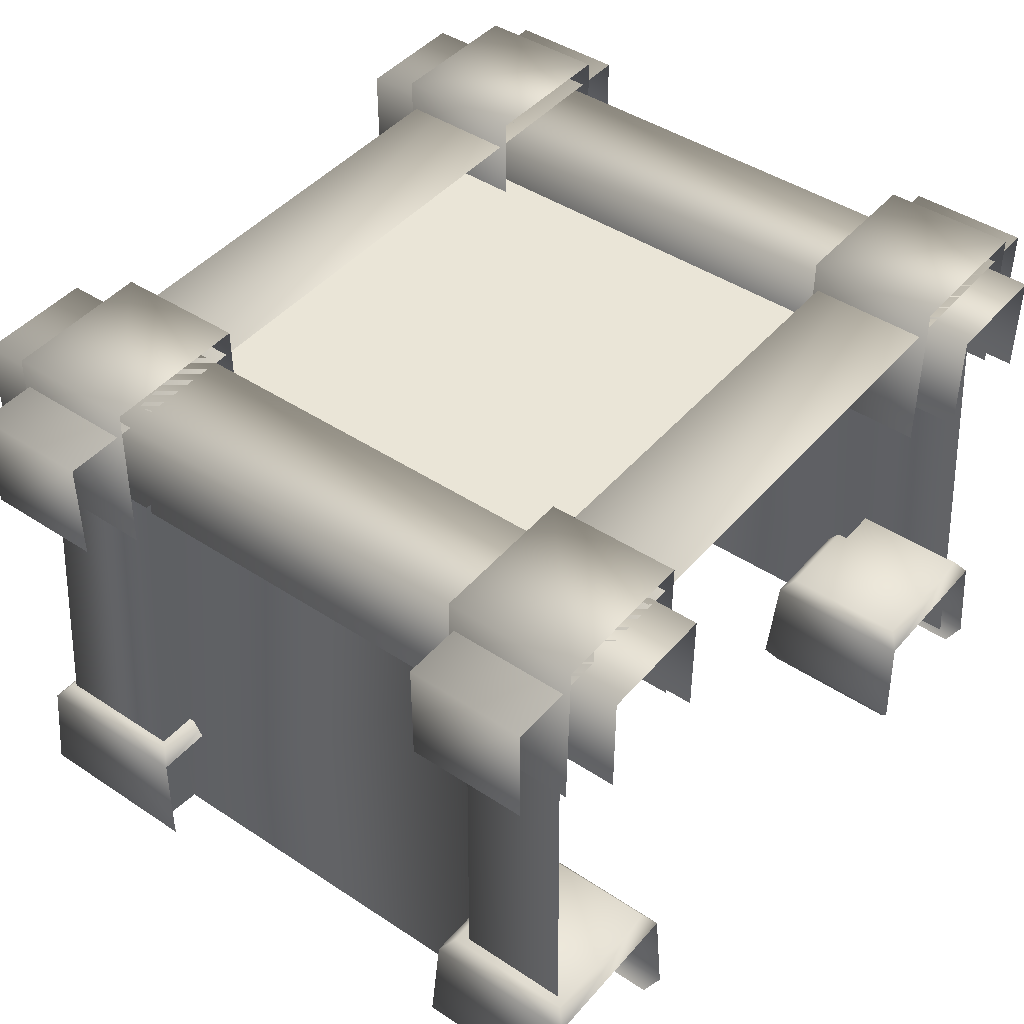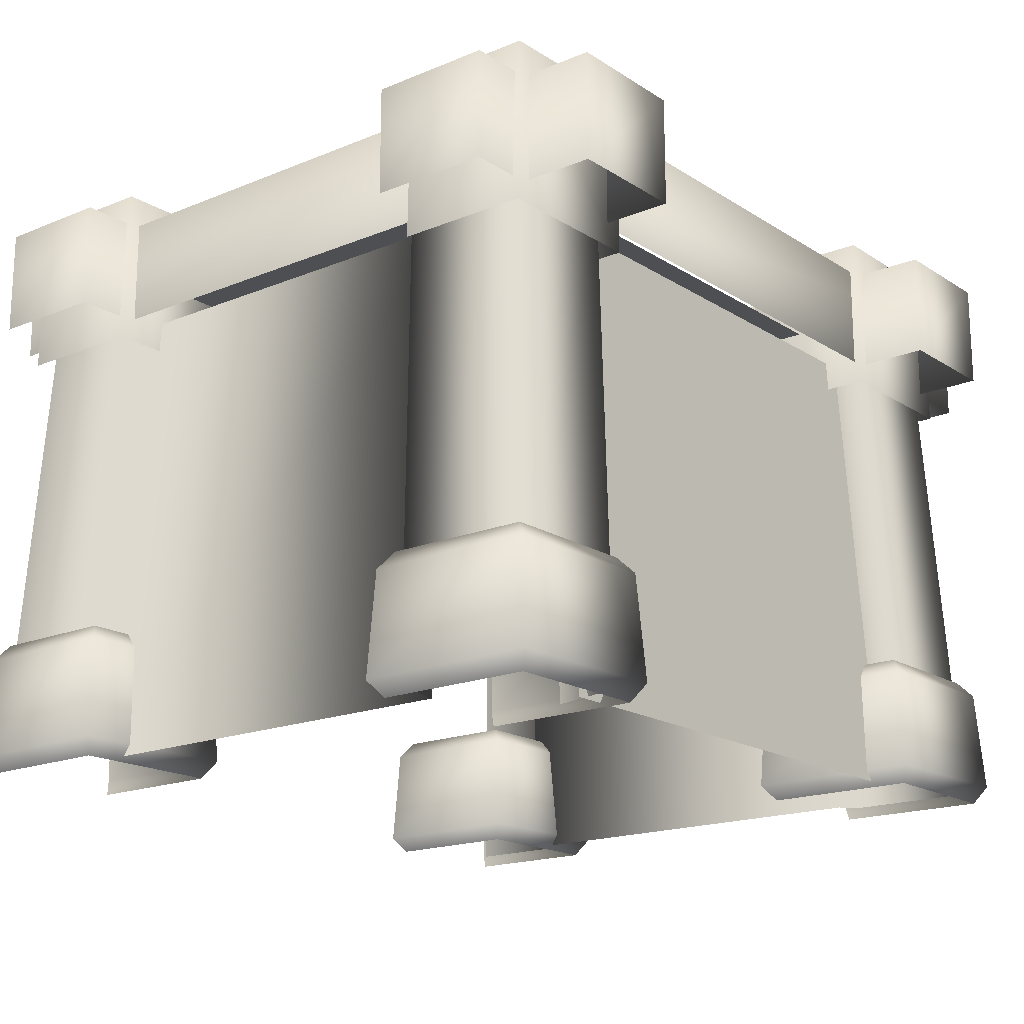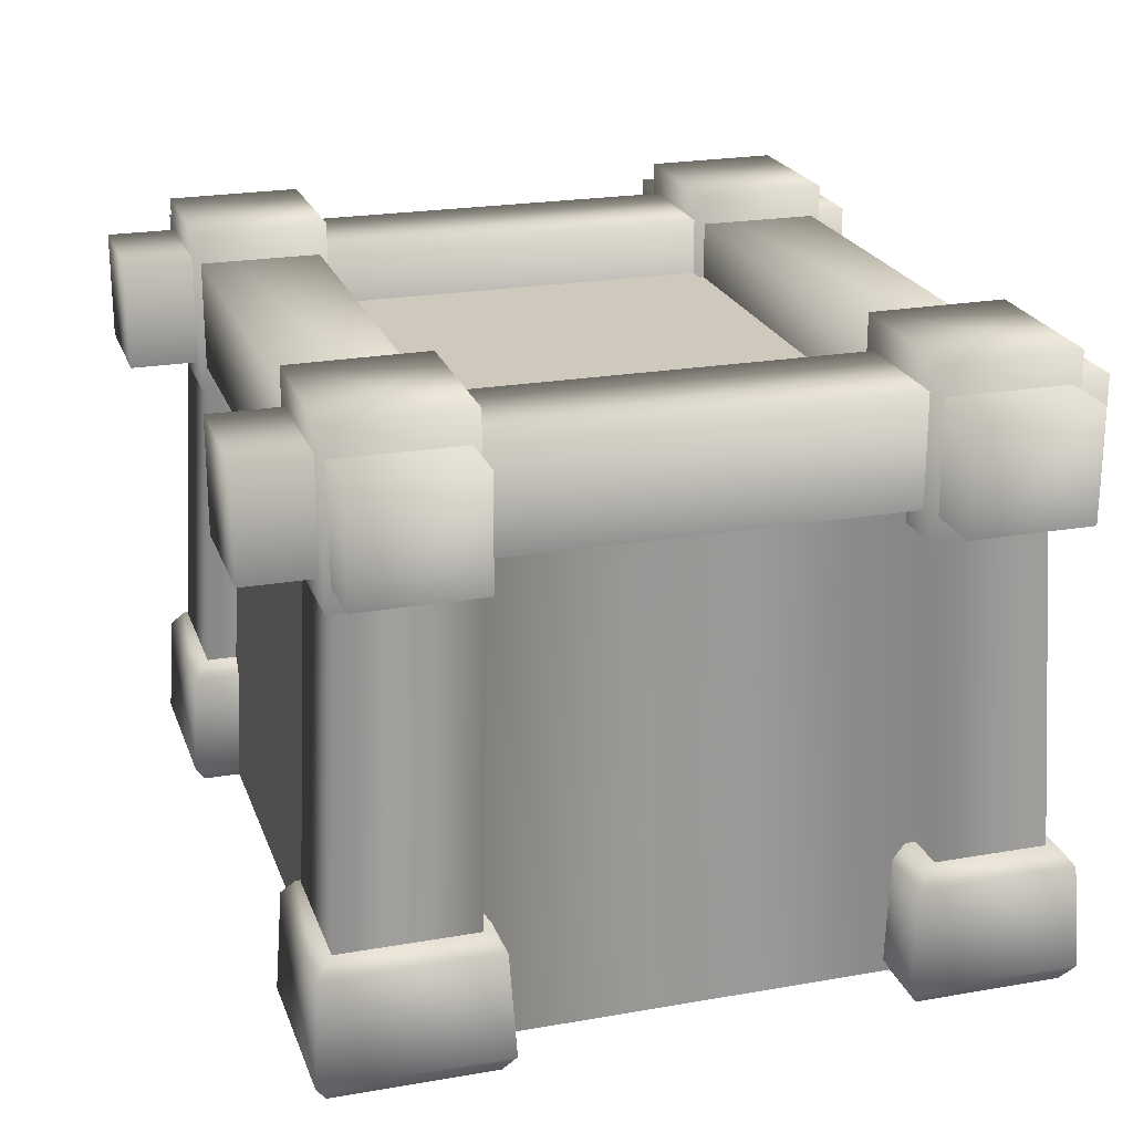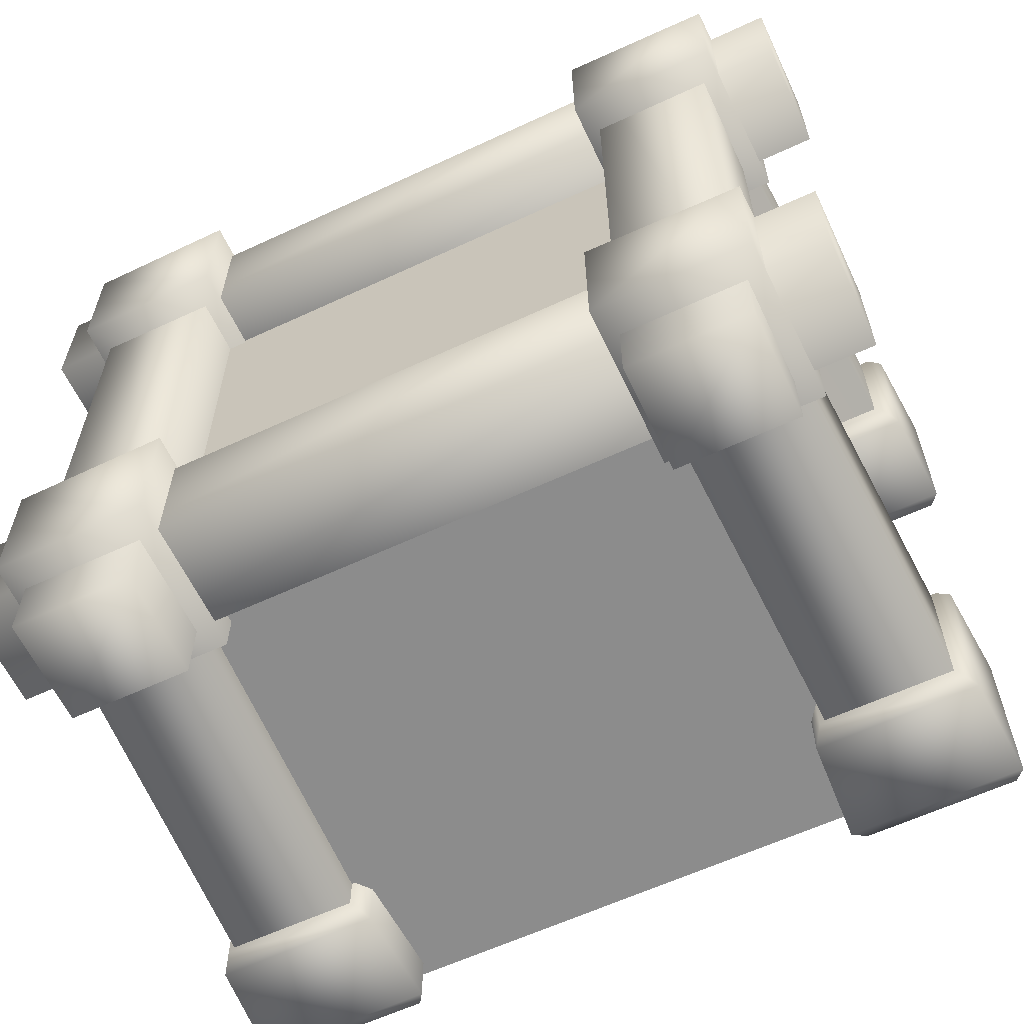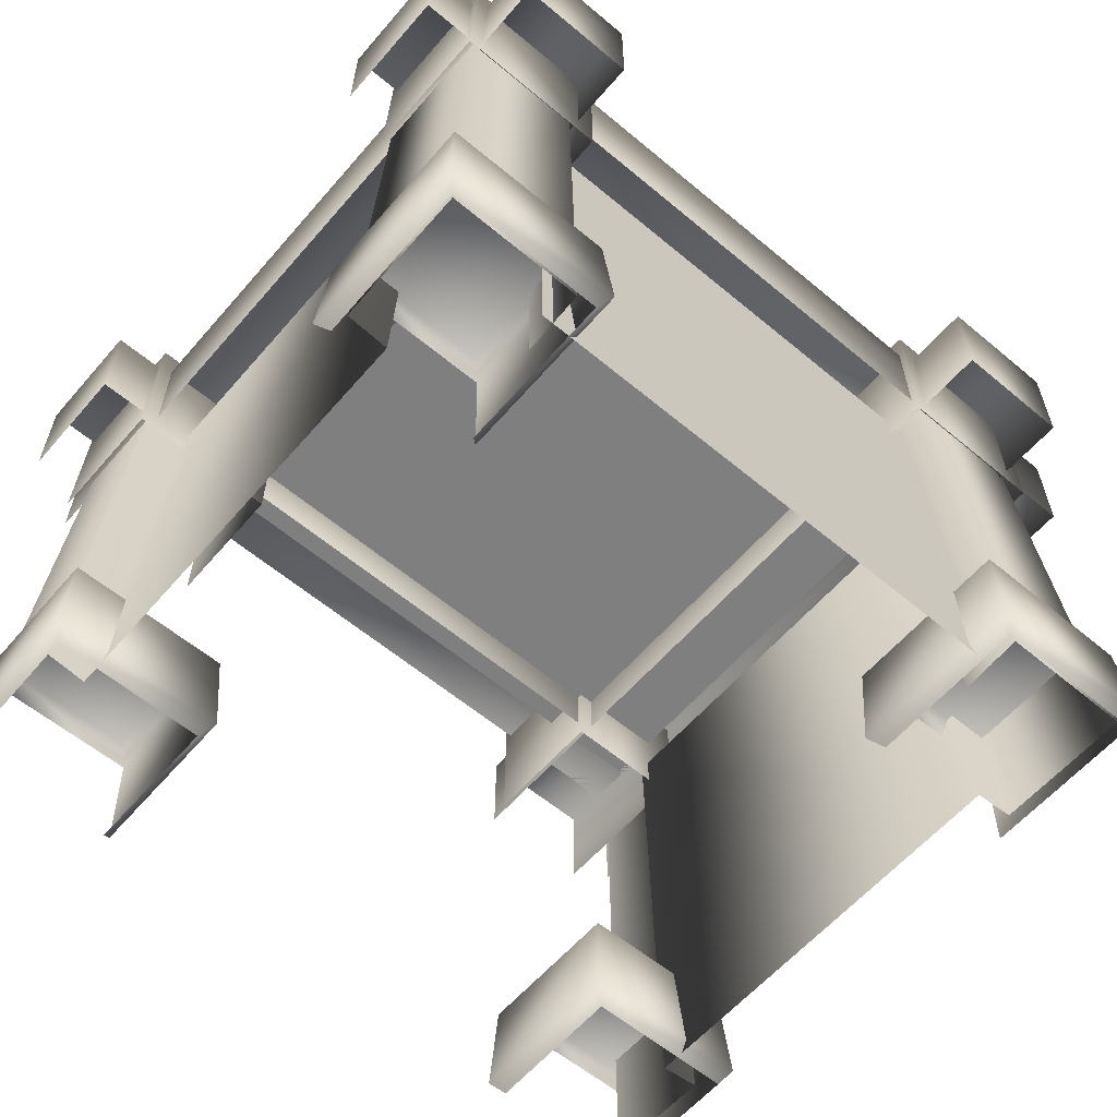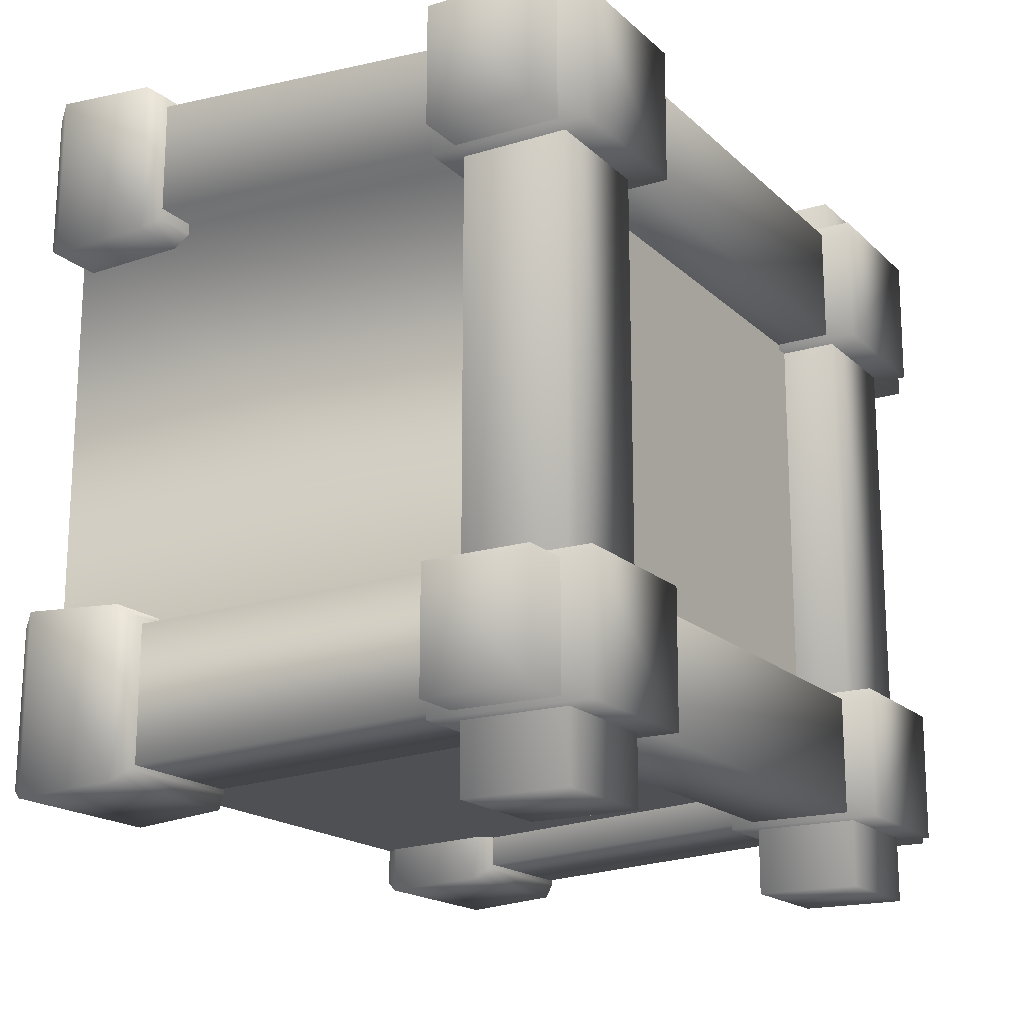
<metadata>
{"format":"obj","ext":"obj","renderer":"f3d","projection":"perspective","resolution":1024,"background":"white","views":[{"elev":44.4,"azim":-52.4,"up":"+Y"},{"elev":-17.6,"azim":129.0,"up":"+Y"},{"elev":22.3,"azim":-106.9,"up":"+Y"},{"elev":-61.6,"azim":-154.7,"up":"+Z"},{"elev":-59.8,"azim":139.4,"up":"+Y"},{"elev":-17.9,"azim":120.7,"up":"+Z"}]}
</metadata>
<code>
g febg_oldcastle_001_woodbox_04
v -0.5931 0.7287 -0.482
v -0.5931 0.8944 -0.2969
v -0.5931 0.7287 -0.2969
v -0.5931 0.8944 -0.482
v 0.7354 0.8944 -0.482
v 0.7354 0.8944 -0.2969
v 0.7354 0.7287 -0.2969
v 0.7354 0.7287 -0.482
v 0.7354 0.7287 -0.482
v -0.5931 0.7287 -0.482
v -0.4829 0.7473 0.5068
v -0.5183 0.01841 0.5411
v -0.5183 0.01841 0.3658
v -0.4829 0.7473 0.3433
v -0.4183 0.7394 0.3433
v -0.4559 0.0108 0.3658
v -0.4559 0.0108 -0.3
v -0.4183 0.7394 -0.2778
v -0.4183 0.7394 0.3433
v -0.4559 0.0108 0.3658
v -0.4829 0.7473 -0.2778
v -0.4183 0.7394 -0.2778
v -0.4559 0.0108 -0.3
v -0.5183 0.01841 -0.3
v -0.4829 0.7473 -0.4738
v -0.5183 0.01841 -0.5102
v -0.3145 0.01841 -0.5102
v -0.2928 0.7473 -0.4738
v -0.2928 0.7394 -0.3754
v -0.3145 0.0108 -0.4154
v 0.5569 0.8058 0.4074
v -0.4233 0.8058 0.4074
v -0.4233 0.8058 -0.3757
v 0.5569 0.8058 -0.3757
v -0.2936 0.7394 -0.4257
v -0.3146 0.0108 -0.4637
v 0.4934 0.0108 -0.4637
v 0.4696 0.7394 -0.4257
v -0.505 0.6904 -0.2853
v -0.5042 0.6911 -0.491
v -0.4992 0.9407 -0.491
v -0.5 0.9414 -0.2853
v -0.2649 0.9429 -0.491
v -0.264 0.9436 -0.2853
v -0.264 0.6904 -0.2853
v -0.2649 0.6911 -0.491
v -0.2649 0.6911 -0.491
v -0.5042 0.6911 -0.491
v -0.2878 0.8944 0.5904
v -0.4736 0.8944 0.5904
v -0.4736 0.8944 -0.5959
v -0.2878 0.8944 -0.5959
v -0.2878 0.7287 0.5904
v -0.2878 0.7287 -0.5959
v -0.2878 0.7287 -0.5959
v -0.4736 0.7287 -0.5959
v -0.4736 0.7287 0.5904
v -0.4736 0.7287 -0.5959
v -0.4736 0.8944 -0.5959
v -0.4736 0.8944 0.5904
v 0.6782 0.01841 0.5411
v 0.643 0.7473 0.5068
v 0.643 0.7473 0.3433
v 0.6782 0.01841 0.3658
v 0.6135 0.0108 0.3658
v 0.576 0.7394 0.3433
v 0.576 0.7394 -0.2778
v 0.6135 0.0108 -0.3
v 0.6135 0.0108 0.3658
v 0.576 0.7394 0.3433
v 0.576 0.7394 -0.2778
v 0.6782 0.01841 -0.3
v 0.6135 0.0108 -0.3
v 0.643 0.7473 -0.2778
v 0.643 0.7473 -0.4738
v 0.6782 0.01841 -0.5102
v 0.4529 0.7473 -0.4738
v 0.4744 0.01841 -0.5102
v 0.4529 0.7394 -0.3754
v 0.4744 0.0108 -0.4154
v 0.6617 0.6904 -0.2848
v 0.6559 0.9407 -0.4905
v 0.6609 0.6911 -0.4905
v 0.6567 0.9414 -0.2848
v 0.4216 0.9429 -0.4905
v 0.4207 0.9436 -0.2848
v 0.4207 0.6904 -0.2848
v 0.4216 0.6911 -0.4905
v 0.4216 0.6911 -0.4905
v 0.6609 0.6911 -0.4905
v 0.6358 0.8944 0.5904
v 0.4499 0.8944 0.5904
v 0.4499 0.8944 -0.5959
v 0.6358 0.8944 -0.5959
v 0.6358 0.7287 0.5904
v 0.6358 0.7287 -0.5959
v 0.6358 0.7287 -0.5959
v 0.4499 0.7287 -0.5959
v 0.4499 0.7287 0.5904
v 0.4499 0.7287 -0.5959
v 0.4499 0.8944 -0.5959
v 0.4499 0.8944 0.5904
v -0.505 0.6904 0.5345
v -0.5042 0.6911 0.3288
v -0.4992 0.9407 0.3288
v -0.5 0.9414 0.5345
v -0.2649 0.9429 0.3288
v -0.264 0.9436 0.5345
v -0.264 0.6904 0.5345
v -0.2649 0.6911 0.3288
v -0.2649 0.6911 0.3288
v -0.5042 0.6911 0.3288
v 0.6617 0.6904 0.5356
v 0.6567 0.9414 0.5356
v 0.6559 0.9407 0.3299
v 0.6609 0.6911 0.3299
v 0.4216 0.6911 0.3299
v 0.6609 0.6911 0.3299
v 0.4216 0.9429 0.3299
v 0.6567 0.9414 0.5356
v 0.4207 0.9436 0.5356
v 0.4207 0.6904 0.5356
v 0.4216 0.6911 0.3299
v 0.4207 0.9436 0.5356
v -0.5931 0.7287 0.3374
v -0.5931 0.8944 0.5226
v -0.5931 0.7287 0.5226
v -0.5931 0.8944 0.3374
v 0.7354 0.8944 0.3374
v 0.7354 0.8944 0.5226
v 0.7354 0.7287 0.5226
v 0.7354 0.7287 0.3374
v 0.7354 0.7287 0.3374
v -0.5931 0.7287 0.3374
v -0.5271 0.002395 -0.519
v -0.5448 0.02898 -0.2585
v -0.5279 0.002395 -0.2763
v -0.5442 0.03022 -0.5361
v -0.2929 0.002395 -0.519
v -0.5342 0.1872 -0.5261
v -0.5349 0.186 -0.2673
v -0.2743 0.02775 -0.536
v -0.2758 0.02652 -0.2586
v -0.2945 0.002395 -0.2764
v -0.283 0.1848 -0.526
v -0.2834 0.1835 -0.2673
v -0.3008 0.2093 -0.2854
v -0.3003 0.2093 -0.5073
v -0.5154 0.2093 -0.5073
v -0.5161 0.2093 -0.2854
v -0.3008 0.2093 -0.2854
v -0.5161 0.2093 -0.2854
v -0.2834 0.1835 -0.2673
v -0.5349 0.186 -0.2673
v -0.5161 0.2093 -0.2854
v -0.5339 0.002395 0.3315
v -0.5516 0.02898 0.5733
v -0.5346 0.002395 0.5555
v -0.551 0.03022 0.3144
v -0.2996 0.002395 0.3315
v -0.541 0.1872 0.3244
v -0.5416 0.186 0.5645
v -0.281 0.02775 0.3145
v -0.2826 0.02652 0.5731
v -0.3013 0.002395 0.5553
v -0.2898 0.1848 0.3245
v -0.2902 0.1835 0.5644
v -0.3076 0.2093 0.5464
v -0.3071 0.2093 0.3432
v -0.5222 0.2093 0.3432
v -0.5229 0.2093 0.5464
v -0.3076 0.2093 0.5464
v -0.5229 0.2093 0.5464
v -0.2902 0.1835 0.5644
v -0.5416 0.186 0.5645
v -0.5229 0.2093 0.5464
v 0.4512 0.002395 -0.519
v 0.4335 0.02898 -0.2585
v 0.4505 0.002395 -0.2763
v 0.4342 0.03022 -0.5361
v 0.6855 0.002395 -0.519
v 0.4442 0.1872 -0.5261
v 0.4435 0.186 -0.2673
v 0.7041 0.02775 -0.536
v 0.7025 0.02652 -0.2586
v 0.6839 0.002395 -0.2764
v 0.6954 0.1848 -0.526
v 0.6949 0.1835 -0.2673
v 0.6775 0.2093 -0.2854
v 0.678 0.2093 -0.5073
v 0.463 0.2093 -0.5073
v 0.4623 0.2093 -0.2854
v 0.6775 0.2093 -0.2854
v 0.4623 0.2093 -0.2854
v 0.6949 0.1835 -0.2673
v 0.4435 0.186 -0.2673
v 0.4623 0.2093 -0.2854
v 0.4444 0.002395 0.3315
v 0.4267 0.02898 0.5733
v 0.4437 0.002395 0.5555
v 0.4274 0.03022 0.3144
v 0.6787 0.002395 0.3315
v 0.4374 0.1872 0.3244
v 0.4367 0.186 0.5645
v 0.6973 0.02775 0.3145
v 0.6958 0.02652 0.5731
v 0.6771 0.002395 0.5553
v 0.6886 0.1848 0.3245
v 0.6882 0.1835 0.5644
v 0.6708 0.2093 0.5464
v 0.6713 0.2093 0.3432
v 0.4562 0.2093 0.3432
v 0.4555 0.2093 0.5464
v 0.6708 0.2093 0.5464
v 0.4555 0.2093 0.5464
v 0.6882 0.1835 0.5644
v 0.4367 0.186 0.5645
v 0.4555 0.2093 0.5464
g febg_oldcastle_001_woodbox_04_0
f 3 2 1
f 2 4 1
f 4 2 5
f 2 6 5
f 5 6 7
f 8 5 7
f 4 5 9
f 10 4 9
f 13 12 11
f 14 13 11
f 14 15 13
f 15 16 13
f 19 18 17
f 20 19 17
f 23 22 21
f 24 23 21
f 24 21 25
f 26 24 25
f 27 26 25
f 28 27 25
f 28 29 27
f 29 30 27
f 33 32 31
f 34 33 31
f 37 36 35
f 38 37 35
f 41 40 39
f 42 41 39
f 41 42 43
f 42 44 43
f 43 44 45
f 46 43 45
f 41 43 47
f 48 41 47
f 51 50 49
f 52 51 49
f 52 49 53
f 54 52 53
f 51 52 55
f 56 51 55
f 59 58 57
f 60 59 57
f 63 62 61
f 64 63 61
f 63 64 65
f 66 63 65
f 69 68 67
f 70 69 67
f 73 72 71
f 72 74 71
f 74 72 75
f 72 76 75
f 75 76 77
f 76 78 77
f 77 78 79
f 78 80 79
f 83 82 81
f 82 84 81
f 84 82 85
f 86 84 85
f 86 85 87
f 85 88 87
f 85 82 89
f 82 90 89
f 93 92 91
f 94 93 91
f 94 91 95
f 96 94 95
f 93 94 97
f 98 93 97
f 101 100 99
f 102 101 99
f 105 104 103
f 106 105 103
f 105 106 107
f 106 108 107
f 107 108 109
f 110 107 109
f 105 107 111
f 112 105 111
f 115 114 113
f 116 115 113
f 115 118 117
f 119 115 117
f 120 115 119
f 121 120 119
f 119 123 122
f 124 119 122
f 127 126 125
f 126 128 125
f 128 126 129
f 126 130 129
f 129 130 131
f 132 129 131
f 128 129 133
f 134 128 133
f 137 136 135
f 136 138 135
f 135 138 139
f 138 136 140
f 136 141 140
f 138 142 139
f 142 138 140
f 139 142 143
f 144 139 143
f 143 142 145
f 145 142 140
f 146 143 145
f 146 145 147
f 145 148 147
f 145 140 148
f 140 141 149
f 140 149 148
f 141 150 149
f 148 149 151
f 149 152 151
f 154 153 151
f 155 154 151
f 158 157 156
f 157 159 156
f 156 159 160
f 159 157 161
f 157 162 161
f 159 163 160
f 163 159 161
f 160 163 164
f 165 160 164
f 164 163 166
f 166 163 161
f 167 164 166
f 167 166 168
f 166 169 168
f 166 161 169
f 161 162 170
f 161 170 169
f 162 171 170
f 169 170 172
f 170 173 172
f 175 174 172
f 176 175 172
f 179 178 177
f 178 180 177
f 177 180 181
f 180 178 182
f 178 183 182
f 180 184 181
f 184 180 182
f 181 184 185
f 186 181 185
f 185 184 187
f 187 184 182
f 188 185 187
f 188 187 189
f 187 190 189
f 187 182 190
f 182 183 191
f 182 191 190
f 183 192 191
f 190 191 193
f 191 194 193
f 196 195 193
f 197 196 193
f 200 199 198
f 199 201 198
f 198 201 202
f 201 199 203
f 199 204 203
f 201 205 202
f 205 201 203
f 202 205 206
f 207 202 206
f 206 205 208
f 208 205 203
f 209 206 208
f 209 208 210
f 208 211 210
f 208 203 211
f 203 204 212
f 203 212 211
f 204 213 212
f 211 212 214
f 212 215 214
f 217 216 214
f 218 217 214

</code>
